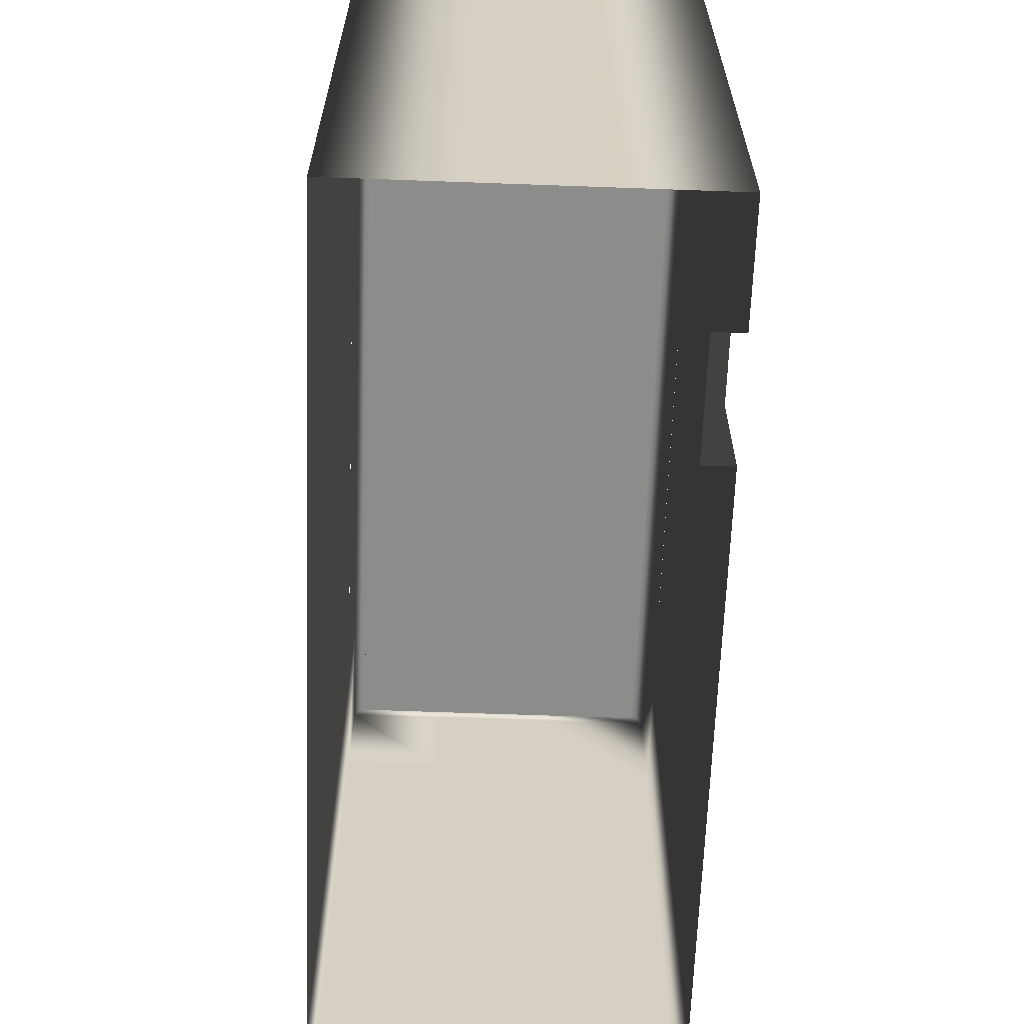
<metadata>
{"format":"obj","ext":"obj","renderer":"f3d","projection":"perspective","resolution":1024,"background":"white","views":[{"elev":-64.1,"azim":177.9,"up":"+Y"}]}
</metadata>
<code>
g default
v -6.228 1e-06 -16.45
v -6.228 1e-06 -12.3
v -6.228 4.449 -12.3
v -6.228 4.449 -16.45
v -5.15 1e-06 -12.3
v -5.15 1e-06 -8.146
v -5.15 4.449 -8.146
v -5.15 4.449 -12.3
v -6.228 1e-06 -8.146
v -6.228 1e-06 -3.993
v -6.228 4.449 -3.993
v -6.228 4.449 -8.146
v -6.228 8.899 -12.3
v -6.228 8.899 -16.45
v -6.228 8.899 -8.146
v -6.228 8.899 -3.993
v 6.228 1e-06 -3.993
v 6.228 1e-06 -8.146
v 6.228 4.449 -8.146
v 6.228 4.449 -3.993
v 6.228 1e-06 -12.3
v 6.228 4.449 -12.3
v 6.228 1e-06 -16.45
v 6.228 4.449 -16.45
v 6.228 8.899 -8.146
v 6.228 8.899 -3.993
v 6.228 8.899 -12.3
v 6.228 8.899 -16.45
v 2.076 1e-06 -16.45
v 2.076 4.449 -16.45
v -2.076 1e-06 -16.45
v -2.076 4.449 -16.45
v 2.076 8.899 -16.45
v -2.076 8.899 -16.45
v -6.228 1e-06 0.09924
v -6.228 4.449 0.09924
v 6.228 4.449 0.09924
v 6.228 1e-06 0.09924
v 6.228 8.899 0.09924
v -6.228 8.899 0.09924
v -6.228 13.32 -12.3
v -6.228 13.32 -16.45
v -6.228 13.32 -8.146
v -6.228 13.32 -4.025
v 6.228 13.32 -8.146
v 6.228 13.32 -4.025
v 6.228 13.32 -12.3
v 6.228 13.32 -16.45
v 2.076 13.32 -16.45
v -2.076 13.32 -16.45
v 6.228 13.32 0.06726
v -6.228 13.32 0.06726
v -6.228 17.7 -12.3
v -6.228 17.7 -16.45
v -6.228 17.7 -8.146
v -6.228 17.7 -4.025
v 6.228 17.7 -8.146
v 6.228 17.7 -4.025
v 6.228 17.7 -12.3
v 6.228 17.7 -16.45
v 2.076 17.7 -16.45
v -2.076 17.7 -16.45
v 6.228 17.7 0.06726
v -6.228 17.7 0.06726
v -6.228 22.12 -12.3
v -6.228 22.12 -16.45
v -6.228 22.12 -8.146
v -6.228 22.12 -4.056
v 6.228 22.12 -8.146
v 6.228 22.12 -4.056
v 6.228 22.12 -12.3
v 6.228 22.12 -16.45
v 2.076 22.12 -16.45
v -2.076 22.12 -16.45
v 6.228 22.1 0.0354
v -6.228 22.1 0.0354
v -6.228 1e-06 4.192
v -6.228 4.449 4.192
v 6.228 4.449 4.192
v 6.228 1e-06 4.192
v 6.228 8.899 4.192
v -6.228 8.899 4.192
v -6.228 1e-06 8.27
v -6.228 4.449 8.27
v 6.228 4.449 8.27
v 6.228 1e-06 8.27
v 6.228 8.899 8.27
v -6.228 8.899 8.27
v 6.228 13.32 4.175
v -6.228 13.32 4.175
v 6.228 13.32 8.253
v -6.228 13.32 8.253
v 6.228 17.7 4.175
v -6.228 17.7 4.175
v 6.228 17.7 8.253
v -6.228 17.7 8.253
v 6.228 22.1 4.158
v -6.228 22.1 4.158
v 6.228 22.1 8.236
v -6.228 22.1 8.236
v -6.228 1e-06 16.44
v -2.076 1e-06 16.44
v -2.076 4.449 16.44
v -6.228 4.449 16.44
v 2.076 1e-06 16.44
v 2.076 4.449 16.44
v 6.228 1e-06 16.44
v 6.228 4.449 16.44
v -2.076 8.899 16.44
v -6.228 8.899 16.44
v 2.076 8.899 16.44
v 6.228 8.899 16.44
v -6.228 1e-06 12.35
v -6.228 4.449 12.35
v 6.228 4.449 12.35
v 6.228 1e-06 12.35
v 6.228 8.899 12.35
v -6.228 8.899 12.35
v -2.076 13.32 16.44
v -6.228 13.32 16.44
v 2.076 13.32 16.44
v 6.228 13.32 16.44
v 6.228 13.32 12.33
v -6.228 13.32 12.33
v -2.076 17.7 16.44
v -6.228 17.7 16.44
v 2.076 17.7 16.44
v 6.228 17.7 16.44
v 6.228 17.7 12.33
v -6.228 17.7 12.33
v -2.076 22.12 16.45
v -6.228 22.12 16.45
v 2.076 22.12 16.45
v 6.228 22.12 16.45
v 6.228 22.12 12.32
v -6.228 22.12 12.32
v 5.759 26.24 -0.01379
v 5.759 26.24 -4.087
v 2.076 26.24 -4.087
v 2.076 26.24 -0.01379
v -2.076 26.24 -4.087
v -2.076 26.24 -0.01379
v -5.759 26.24 -4.087
v -5.759 26.24 -0.01379
v 6.228 22.14 0.01819
v 6.228 26.57 -4.087
v 6.228 26.57 -0.01379
v -6.228 22.14 0.01819
v -6.228 26.57 -0.01379
v -6.228 26.57 -4.087
v 5.759 26.57 -4.087
v 5.759 26.57 -0.01379
v -5.759 26.57 -0.01379
v -5.759 26.57 -4.087
v -5.759 26.24 -15.98
v -5.759 26.24 -12.3
v -2.076 26.24 -12.3
v -2.076 26.24 -15.98
v -5.759 26.24 -8.146
v -2.076 26.24 -8.146
v 2.076 26.24 -12.3
v 2.076 26.24 -15.98
v 2.076 26.24 -8.146
v 5.759 26.24 -12.3
v 5.759 26.24 -15.98
v 5.759 26.24 -8.146
v -6.228 26.57 -12.3
v -6.228 26.57 -16.45
v -6.228 26.57 -8.146
v 6.228 26.57 -8.146
v 6.228 26.57 -12.3
v 6.228 26.57 -16.45
v 2.076 26.57 -16.45
v -2.076 26.57 -16.45
v -5.759 26.57 -12.3
v -5.759 26.57 -15.98
v -5.759 26.57 -8.146
v 5.759 26.57 -8.146
v 5.759 26.57 -12.3
v 5.759 26.57 -15.98
v 2.076 26.57 -15.98
v -2.076 26.57 -15.98
v 5.759 26.24 8.132
v 5.759 26.24 4.059
v 2.076 26.24 4.059
v 2.076 26.24 8.132
v -2.076 26.24 4.059
v -2.076 26.24 8.132
v -5.759 26.24 4.059
v -5.759 26.24 8.132
v 6.228 22.14 8.196
v 6.228 22.13 4.091
v 6.228 26.57 4.059
v 6.228 26.57 8.132
v -6.228 22.13 4.091
v -6.228 22.14 8.196
v -6.228 26.57 8.132
v -6.228 26.57 4.059
v 5.759 26.57 4.059
v 5.759 26.57 8.132
v -5.759 26.57 8.132
v -5.759 26.57 4.059
v 5.759 26.24 15.98
v 5.759 26.24 12.3
v 2.076 26.24 12.3
v 2.076 26.24 15.98
v -2.076 26.24 12.3
v -2.076 26.24 15.98
v -5.759 26.24 12.3
v -5.759 26.24 15.98
v 6.228 26.57 12.3
v 6.228 26.57 16.45
v -6.228 26.57 12.3
v -6.228 26.57 16.45
v -2.076 26.57 16.45
v 2.076 26.57 16.45
v 5.759 26.57 12.3
v 5.759 26.57 15.98
v -5.759 26.57 12.3
v -5.759 26.57 15.98
v -2.076 26.57 15.98
v 2.076 26.57 15.98
g buildings:buildings:Box10
f 1 2 3
f 3 4 1
f 5 6 7
f 7 8 5
f 9 10 11
f 11 12 9
f 4 3 13
f 13 14 4
f 3 12 15
f 15 13 3
f 12 11 16
f 16 15 12
f 17 18 19
f 19 20 17
f 18 21 22
f 22 19 18
f 21 23 24
f 24 22 21
f 20 19 25
f 25 26 20
f 19 22 27
f 27 25 19
f 22 24 28
f 28 27 22
f 23 29 30
f 30 24 23
f 29 31 32
f 32 30 29
f 31 1 4
f 4 32 31
f 24 30 33
f 33 28 24
f 30 32 34
f 34 33 30
f 32 4 14
f 14 34 32
f 9 12 7
f 7 6 9
f 12 3 8
f 8 7 12
f 3 2 5
f 5 8 3
f 11 10 35
f 35 36 11
f 17 20 37
f 37 38 17
f 20 26 39
f 39 37 20
f 16 11 36
f 36 40 16
f 14 13 41
f 41 42 14
f 13 15 43
f 43 41 13
f 15 16 44
f 44 43 15
f 26 25 45
f 45 46 26
f 25 27 47
f 47 45 25
f 27 28 48
f 48 47 27
f 28 33 49
f 49 48 28
f 33 34 50
f 50 49 33
f 34 14 42
f 42 50 34
f 26 46 51
f 51 39 26
f 44 16 40
f 40 52 44
f 42 41 53
f 53 54 42
f 41 43 55
f 55 53 41
f 43 44 56
f 56 55 43
f 46 45 57
f 57 58 46
f 45 47 59
f 59 57 45
f 47 48 60
f 60 59 47
f 48 49 61
f 61 60 48
f 49 50 62
f 62 61 49
f 50 42 54
f 54 62 50
f 46 58 63
f 63 51 46
f 56 44 52
f 52 64 56
f 54 53 65
f 65 66 54
f 53 55 67
f 67 65 53
f 55 56 68
f 68 67 55
f 58 57 69
f 69 70 58
f 57 59 71
f 71 69 57
f 59 60 72
f 72 71 59
f 60 61 73
f 73 72 60
f 61 62 74
f 74 73 61
f 62 54 66
f 66 74 62
f 58 70 75
f 75 63 58
f 68 56 64
f 64 76 68
f 36 35 77
f 77 78 36
f 38 37 79
f 79 80 38
f 37 39 81
f 81 79 37
f 40 36 78
f 78 82 40
f 78 77 83
f 83 84 78
f 80 79 85
f 85 86 80
f 79 81 87
f 87 85 79
f 82 78 84
f 84 88 82
f 39 51 89
f 89 81 39
f 52 40 82
f 82 90 52
f 81 89 91
f 91 87 81
f 90 82 88
f 88 92 90
f 51 63 93
f 93 89 51
f 64 52 90
f 90 94 64
f 89 93 95
f 95 91 89
f 94 90 92
f 92 96 94
f 63 75 97
f 97 93 63
f 76 64 94
f 94 98 76
f 93 97 99
f 99 95 93
f 98 94 96
f 96 100 98
f 101 102 103
f 103 104 101
f 102 105 106
f 106 103 102
f 105 107 108
f 108 106 105
f 104 103 109
f 109 110 104
f 103 106 111
f 111 109 103
f 106 108 112
f 112 111 106
f 84 83 113
f 113 114 84
f 86 85 115
f 115 116 86
f 85 87 117
f 117 115 85
f 88 84 114
f 114 118 88
f 114 113 101
f 101 104 114
f 116 115 108
f 108 107 116
f 115 117 112
f 112 108 115
f 118 114 104
f 104 110 118
f 110 109 119
f 119 120 110
f 109 111 121
f 121 119 109
f 111 112 122
f 122 121 111
f 87 91 123
f 123 117 87
f 92 88 118
f 118 124 92
f 117 123 122
f 122 112 117
f 124 118 110
f 110 120 124
f 120 119 125
f 125 126 120
f 119 121 127
f 127 125 119
f 121 122 128
f 128 127 121
f 91 95 129
f 129 123 91
f 96 92 124
f 124 130 96
f 123 129 128
f 128 122 123
f 130 124 120
f 120 126 130
f 126 125 131
f 131 132 126
f 125 127 133
f 133 131 125
f 127 128 134
f 134 133 127
f 95 99 135
f 135 129 95
f 100 96 130
f 130 136 100
f 129 135 134
f 134 128 129
f 136 130 126
f 126 132 136
f 137 138 139
f 139 140 137
f 140 139 141
f 141 142 140
f 142 141 143
f 143 144 142
f 145 70 146
f 146 147 145
f 68 148 149
f 149 150 68
f 147 146 151
f 151 152 147
f 150 149 153
f 153 154 150
f 152 151 138
f 138 137 152
f 154 153 144
f 144 143 154
f 155 156 157
f 157 158 155
f 156 159 160
f 160 157 156
f 159 143 141
f 141 160 159
f 158 157 161
f 161 162 158
f 157 160 163
f 163 161 157
f 160 141 139
f 139 163 160
f 162 161 164
f 164 165 162
f 161 163 166
f 166 164 161
f 163 139 138
f 138 166 163
f 66 65 167
f 167 168 66
f 65 67 169
f 169 167 65
f 67 68 150
f 150 169 67
f 70 69 170
f 170 146 70
f 69 71 171
f 171 170 69
f 71 72 172
f 172 171 71
f 72 73 173
f 173 172 72
f 73 74 174
f 174 173 73
f 74 66 168
f 168 174 74
f 168 167 175
f 175 176 168
f 167 169 177
f 177 175 167
f 169 150 154
f 154 177 169
f 146 170 178
f 178 151 146
f 170 171 179
f 179 178 170
f 171 172 180
f 180 179 171
f 172 173 181
f 181 180 172
f 173 174 182
f 182 181 173
f 174 168 176
f 176 182 174
f 176 175 156
f 156 155 176
f 175 177 159
f 159 156 175
f 177 154 143
f 143 159 177
f 151 178 166
f 166 138 151
f 178 179 164
f 164 166 178
f 179 180 165
f 165 164 179
f 180 181 162
f 162 165 180
f 181 182 158
f 158 162 181
f 182 176 155
f 155 158 182
f 183 184 185
f 185 186 183
f 186 185 187
f 187 188 186
f 188 187 189
f 189 190 188
f 191 192 193
f 193 194 191
f 195 196 197
f 197 198 195
f 194 193 199
f 199 200 194
f 198 197 201
f 201 202 198
f 200 199 184
f 184 183 200
f 202 201 190
f 190 189 202
f 144 189 187
f 187 142 144
f 142 187 185
f 185 140 142
f 140 185 184
f 184 137 140
f 148 195 198
f 198 149 148
f 192 145 147
f 147 193 192
f 149 198 202
f 202 153 149
f 193 147 152
f 152 199 193
f 153 202 189
f 189 144 153
f 199 152 137
f 137 184 199
f 203 204 205
f 205 206 203
f 204 183 186
f 186 205 204
f 206 205 207
f 207 208 206
f 205 186 188
f 188 207 205
f 208 207 209
f 209 210 208
f 207 188 190
f 190 209 207
f 134 135 211
f 211 212 134
f 135 191 194
f 194 211 135
f 196 136 213
f 213 197 196
f 136 132 214
f 214 213 136
f 132 131 215
f 215 214 132
f 131 133 216
f 216 215 131
f 133 134 212
f 212 216 133
f 212 211 217
f 217 218 212
f 211 194 200
f 200 217 211
f 197 213 219
f 219 201 197
f 213 214 220
f 220 219 213
f 214 215 221
f 221 220 214
f 215 216 222
f 222 221 215
f 216 212 218
f 218 222 216
f 218 217 204
f 204 203 218
f 217 200 183
f 183 204 217
f 201 219 209
f 209 190 201
f 219 220 210
f 210 209 219
f 220 221 208
f 208 210 220
f 221 222 206
f 206 208 221
f 222 218 203
f 203 206 222
g default
v -6.228 1e-06 -16.45
v -6.228 1e-06 -12.3
v -6.228 4.449 -12.3
v -6.228 4.449 -16.45
v -5.15 1e-06 -12.3
v -5.15 1e-06 -8.146
v -5.15 4.449 -8.146
v -5.15 4.449 -12.3
v -6.228 1e-06 -8.146
v -6.228 1e-06 -3.993
v -6.228 4.449 -3.993
v -6.228 4.449 -8.146
v -6.228 8.899 -12.3
v -6.228 8.899 -16.45
v -6.228 8.899 -8.146
v -6.228 8.899 -3.993
v 6.228 1e-06 -3.993
v 6.228 1e-06 -8.146
v 6.228 4.449 -8.146
v 6.228 4.449 -3.993
v 6.228 1e-06 -12.3
v 6.228 4.449 -12.3
v 6.228 1e-06 -16.45
v 6.228 4.449 -16.45
v 6.228 8.899 -8.146
v 6.228 8.899 -3.993
v 6.228 8.899 -12.3
v 6.228 8.899 -16.45
v 2.076 1e-06 -16.45
v 2.076 4.449 -16.45
v -2.076 1e-06 -16.45
v -2.076 4.449 -16.45
v 2.076 8.899 -16.45
v -2.076 8.899 -16.45
v -6.228 1e-06 0.09924
v -6.228 4.449 0.09924
v 6.228 4.449 0.09924
v 6.228 1e-06 0.09924
v 6.228 8.899 0.09924
v -6.228 8.899 0.09924
v -6.228 13.32 -12.3
v -6.228 13.32 -16.45
v -6.228 13.32 -8.146
v -6.228 13.32 -4.025
v 6.228 13.32 -8.146
v 6.228 13.32 -4.025
v 6.228 13.32 -12.3
v 6.228 13.32 -16.45
v 2.076 13.32 -16.45
v -2.076 13.32 -16.45
v 6.228 13.32 0.06726
v -6.228 13.32 0.06726
v -6.228 17.7 -12.3
v -6.228 17.7 -16.45
v -6.228 17.7 -8.146
v -6.228 17.7 -4.025
v 6.228 17.7 -8.146
v 6.228 17.7 -4.025
v 6.228 17.7 -12.3
v 6.228 17.7 -16.45
v 2.076 17.7 -16.45
v -2.076 17.7 -16.45
v 6.228 17.7 0.06726
v -6.228 17.7 0.06726
v -6.228 22.12 -12.3
v -6.228 22.12 -16.45
v -6.228 22.12 -8.146
v -6.228 22.12 -4.056
v 6.228 22.12 -8.146
v 6.228 22.12 -4.056
v 6.228 22.12 -12.3
v 6.228 22.12 -16.45
v 2.076 22.12 -16.45
v -2.076 22.12 -16.45
v 6.228 22.1 0.0354
v -6.228 22.1 0.0354
v -6.228 1e-06 4.192
v -6.228 4.449 4.192
v 6.228 4.449 4.192
v 6.228 1e-06 4.192
v 6.228 8.899 4.192
v -6.228 8.899 4.192
v -6.228 1e-06 8.27
v -6.228 4.449 8.27
v 6.228 4.449 8.27
v 6.228 1e-06 8.27
v 6.228 8.899 8.27
v -6.228 8.899 8.27
v 6.228 13.32 4.175
v -6.228 13.32 4.175
v 6.228 13.32 8.253
v -6.228 13.32 8.253
v 6.228 17.7 4.175
v -6.228 17.7 4.175
v 6.228 17.7 8.253
v -6.228 17.7 8.253
v 6.228 22.1 4.158
v -6.228 22.1 4.158
v 6.228 22.1 8.236
v -6.228 22.1 8.236
v -6.228 1e-06 16.44
v -2.076 1e-06 16.44
v -2.076 4.449 16.44
v -6.228 4.449 16.44
v 2.076 1e-06 16.44
v 2.076 4.449 16.44
v 6.228 1e-06 16.44
v 6.228 4.449 16.44
v -2.076 8.899 16.44
v -6.228 8.899 16.44
v 2.076 8.899 16.44
v 6.228 8.899 16.44
v -6.228 1e-06 12.35
v -6.228 4.449 12.35
v 6.228 4.449 12.35
v 6.228 1e-06 12.35
v 6.228 8.899 12.35
v -6.228 8.899 12.35
v -2.076 13.32 16.44
v -6.228 13.32 16.44
v 2.076 13.32 16.44
v 6.228 13.32 16.44
v 6.228 13.32 12.33
v -6.228 13.32 12.33
v -2.076 17.7 16.44
v -6.228 17.7 16.44
v 2.076 17.7 16.44
v 6.228 17.7 16.44
v 6.228 17.7 12.33
v -6.228 17.7 12.33
v -2.076 22.12 16.45
v -6.228 22.12 16.45
v 2.076 22.12 16.45
v 6.228 22.12 16.45
v 6.228 22.12 12.32
v -6.228 22.12 12.32
v 5.759 26.24 -0.01379
v 5.759 26.24 -4.087
v 2.076 26.24 -4.087
v 2.076 26.24 -0.01379
v -2.076 26.24 -4.087
v -2.076 26.24 -0.01379
v -5.759 26.24 -4.087
v -5.759 26.24 -0.01379
v 6.228 22.14 0.01819
v 6.228 26.57 -4.087
v 6.228 26.57 -0.01379
v -6.228 22.14 0.01819
v -6.228 26.57 -0.01379
v -6.228 26.57 -4.087
v 5.759 26.57 -4.087
v 5.759 26.57 -0.01379
v -5.759 26.57 -0.01379
v -5.759 26.57 -4.087
v -5.759 26.24 -15.98
v -5.759 26.24 -12.3
v -2.076 26.24 -12.3
v -2.076 26.24 -15.98
v -5.759 26.24 -8.146
v -2.076 26.24 -8.146
v 2.076 26.24 -12.3
v 2.076 26.24 -15.98
v 2.076 26.24 -8.146
v 5.759 26.24 -12.3
v 5.759 26.24 -15.98
v 5.759 26.24 -8.146
v -6.228 26.57 -12.3
v -6.228 26.57 -16.45
v -6.228 26.57 -8.146
v 6.228 26.57 -8.146
v 6.228 26.57 -12.3
v 6.228 26.57 -16.45
v 2.076 26.57 -16.45
v -2.076 26.57 -16.45
v -5.759 26.57 -12.3
v -5.759 26.57 -15.98
v -5.759 26.57 -8.146
v 5.759 26.57 -8.146
v 5.759 26.57 -12.3
v 5.759 26.57 -15.98
v 2.076 26.57 -15.98
v -2.076 26.57 -15.98
v 5.759 26.24 8.132
v 5.759 26.24 4.059
v 2.076 26.24 4.059
v 2.076 26.24 8.132
v -2.076 26.24 4.059
v -2.076 26.24 8.132
v -5.759 26.24 4.059
v -5.759 26.24 8.132
v 6.228 22.14 8.196
v 6.228 22.13 4.091
v 6.228 26.57 4.059
v 6.228 26.57 8.132
v -6.228 22.13 4.091
v -6.228 22.14 8.196
v -6.228 26.57 8.132
v -6.228 26.57 4.059
v 5.759 26.57 4.059
v 5.759 26.57 8.132
v -5.759 26.57 8.132
v -5.759 26.57 4.059
v 5.759 26.24 15.98
v 5.759 26.24 12.3
v 2.076 26.24 12.3
v 2.076 26.24 15.98
v -2.076 26.24 12.3
v -2.076 26.24 15.98
v -5.759 26.24 12.3
v -5.759 26.24 15.98
v 6.228 26.57 12.3
v 6.228 26.57 16.45
v -6.228 26.57 12.3
v -6.228 26.57 16.45
v -2.076 26.57 16.45
v 2.076 26.57 16.45
v 5.759 26.57 12.3
v 5.759 26.57 15.98
v -5.759 26.57 12.3
v -5.759 26.57 15.98
v -2.076 26.57 15.98
v 2.076 26.57 15.98
g buildings:buildings:Box10
f 223 224 225
f 225 226 223
f 227 228 229
f 229 230 227
f 231 232 233
f 233 234 231
f 226 225 235
f 235 236 226
f 225 234 237
f 237 235 225
f 234 233 238
f 238 237 234
f 239 240 241
f 241 242 239
f 240 243 244
f 244 241 240
f 243 245 246
f 246 244 243
f 242 241 247
f 247 248 242
f 241 244 249
f 249 247 241
f 244 246 250
f 250 249 244
f 245 251 252
f 252 246 245
f 251 253 254
f 254 252 251
f 253 223 226
f 226 254 253
f 246 252 255
f 255 250 246
f 252 254 256
f 256 255 252
f 254 226 236
f 236 256 254
f 231 234 229
f 229 228 231
f 234 225 230
f 230 229 234
f 225 224 227
f 227 230 225
f 233 232 257
f 257 258 233
f 239 242 259
f 259 260 239
f 242 248 261
f 261 259 242
f 238 233 258
f 258 262 238
f 236 235 263
f 263 264 236
f 235 237 265
f 265 263 235
f 237 238 266
f 266 265 237
f 248 247 267
f 267 268 248
f 247 249 269
f 269 267 247
f 249 250 270
f 270 269 249
f 250 255 271
f 271 270 250
f 255 256 272
f 272 271 255
f 256 236 264
f 264 272 256
f 248 268 273
f 273 261 248
f 266 238 262
f 262 274 266
f 264 263 275
f 275 276 264
f 263 265 277
f 277 275 263
f 265 266 278
f 278 277 265
f 268 267 279
f 279 280 268
f 267 269 281
f 281 279 267
f 269 270 282
f 282 281 269
f 270 271 283
f 283 282 270
f 271 272 284
f 284 283 271
f 272 264 276
f 276 284 272
f 268 280 285
f 285 273 268
f 278 266 274
f 274 286 278
f 276 275 287
f 287 288 276
f 275 277 289
f 289 287 275
f 277 278 290
f 290 289 277
f 280 279 291
f 291 292 280
f 279 281 293
f 293 291 279
f 281 282 294
f 294 293 281
f 282 283 295
f 295 294 282
f 283 284 296
f 296 295 283
f 284 276 288
f 288 296 284
f 280 292 297
f 297 285 280
f 290 278 286
f 286 298 290
f 258 257 299
f 299 300 258
f 260 259 301
f 301 302 260
f 259 261 303
f 303 301 259
f 262 258 300
f 300 304 262
f 300 299 305
f 305 306 300
f 302 301 307
f 307 308 302
f 301 303 309
f 309 307 301
f 304 300 306
f 306 310 304
f 261 273 311
f 311 303 261
f 274 262 304
f 304 312 274
f 303 311 313
f 313 309 303
f 312 304 310
f 310 314 312
f 273 285 315
f 315 311 273
f 286 274 312
f 312 316 286
f 311 315 317
f 317 313 311
f 316 312 314
f 314 318 316
f 285 297 319
f 319 315 285
f 298 286 316
f 316 320 298
f 315 319 321
f 321 317 315
f 320 316 318
f 318 322 320
f 323 324 325
f 325 326 323
f 324 327 328
f 328 325 324
f 327 329 330
f 330 328 327
f 326 325 331
f 331 332 326
f 325 328 333
f 333 331 325
f 328 330 334
f 334 333 328
f 306 305 335
f 335 336 306
f 308 307 337
f 337 338 308
f 307 309 339
f 339 337 307
f 310 306 336
f 336 340 310
f 336 335 323
f 323 326 336
f 338 337 330
f 330 329 338
f 337 339 334
f 334 330 337
f 340 336 326
f 326 332 340
f 332 331 341
f 341 342 332
f 331 333 343
f 343 341 331
f 333 334 344
f 344 343 333
f 309 313 345
f 345 339 309
f 314 310 340
f 340 346 314
f 339 345 344
f 344 334 339
f 346 340 332
f 332 342 346
f 342 341 347
f 347 348 342
f 341 343 349
f 349 347 341
f 343 344 350
f 350 349 343
f 313 317 351
f 351 345 313
f 318 314 346
f 346 352 318
f 345 351 350
f 350 344 345
f 352 346 342
f 342 348 352
f 348 347 353
f 353 354 348
f 347 349 355
f 355 353 347
f 349 350 356
f 356 355 349
f 317 321 357
f 357 351 317
f 322 318 352
f 352 358 322
f 351 357 356
f 356 350 351
f 358 352 348
f 348 354 358
f 359 360 361
f 361 362 359
f 362 361 363
f 363 364 362
f 364 363 365
f 365 366 364
f 367 292 368
f 368 369 367
f 290 370 371
f 371 372 290
f 369 368 373
f 373 374 369
f 372 371 375
f 375 376 372
f 374 373 360
f 360 359 374
f 376 375 366
f 366 365 376
f 377 378 379
f 379 380 377
f 378 381 382
f 382 379 378
f 381 365 363
f 363 382 381
f 380 379 383
f 383 384 380
f 379 382 385
f 385 383 379
f 382 363 361
f 361 385 382
f 384 383 386
f 386 387 384
f 383 385 388
f 388 386 383
f 385 361 360
f 360 388 385
f 288 287 389
f 389 390 288
f 287 289 391
f 391 389 287
f 289 290 372
f 372 391 289
f 292 291 392
f 392 368 292
f 291 293 393
f 393 392 291
f 293 294 394
f 394 393 293
f 294 295 395
f 395 394 294
f 295 296 396
f 396 395 295
f 296 288 390
f 390 396 296
f 390 389 397
f 397 398 390
f 389 391 399
f 399 397 389
f 391 372 376
f 376 399 391
f 368 392 400
f 400 373 368
f 392 393 401
f 401 400 392
f 393 394 402
f 402 401 393
f 394 395 403
f 403 402 394
f 395 396 404
f 404 403 395
f 396 390 398
f 398 404 396
f 398 397 378
f 378 377 398
f 397 399 381
f 381 378 397
f 399 376 365
f 365 381 399
f 373 400 388
f 388 360 373
f 400 401 386
f 386 388 400
f 401 402 387
f 387 386 401
f 402 403 384
f 384 387 402
f 403 404 380
f 380 384 403
f 404 398 377
f 377 380 404
f 405 406 407
f 407 408 405
f 408 407 409
f 409 410 408
f 410 409 411
f 411 412 410
f 413 414 415
f 415 416 413
f 417 418 419
f 419 420 417
f 416 415 421
f 421 422 416
f 420 419 423
f 423 424 420
f 422 421 406
f 406 405 422
f 424 423 412
f 412 411 424
f 366 411 409
f 409 364 366
f 364 409 407
f 407 362 364
f 362 407 406
f 406 359 362
f 370 417 420
f 420 371 370
f 414 367 369
f 369 415 414
f 371 420 424
f 424 375 371
f 415 369 374
f 374 421 415
f 375 424 411
f 411 366 375
f 421 374 359
f 359 406 421
f 425 426 427
f 427 428 425
f 426 405 408
f 408 427 426
f 428 427 429
f 429 430 428
f 427 408 410
f 410 429 427
f 430 429 431
f 431 432 430
f 429 410 412
f 412 431 429
f 356 357 433
f 433 434 356
f 357 413 416
f 416 433 357
f 418 358 435
f 435 419 418
f 358 354 436
f 436 435 358
f 354 353 437
f 437 436 354
f 353 355 438
f 438 437 353
f 355 356 434
f 434 438 355
f 434 433 439
f 439 440 434
f 433 416 422
f 422 439 433
f 419 435 441
f 441 423 419
f 435 436 442
f 442 441 435
f 436 437 443
f 443 442 436
f 437 438 444
f 444 443 437
f 438 434 440
f 440 444 438
f 440 439 426
f 426 425 440
f 439 422 405
f 405 426 439
f 423 441 431
f 431 412 423
f 441 442 432
f 432 431 441
f 442 443 430
f 430 432 442
f 443 444 428
f 428 430 443
f 444 440 425
f 425 428 444

</code>
